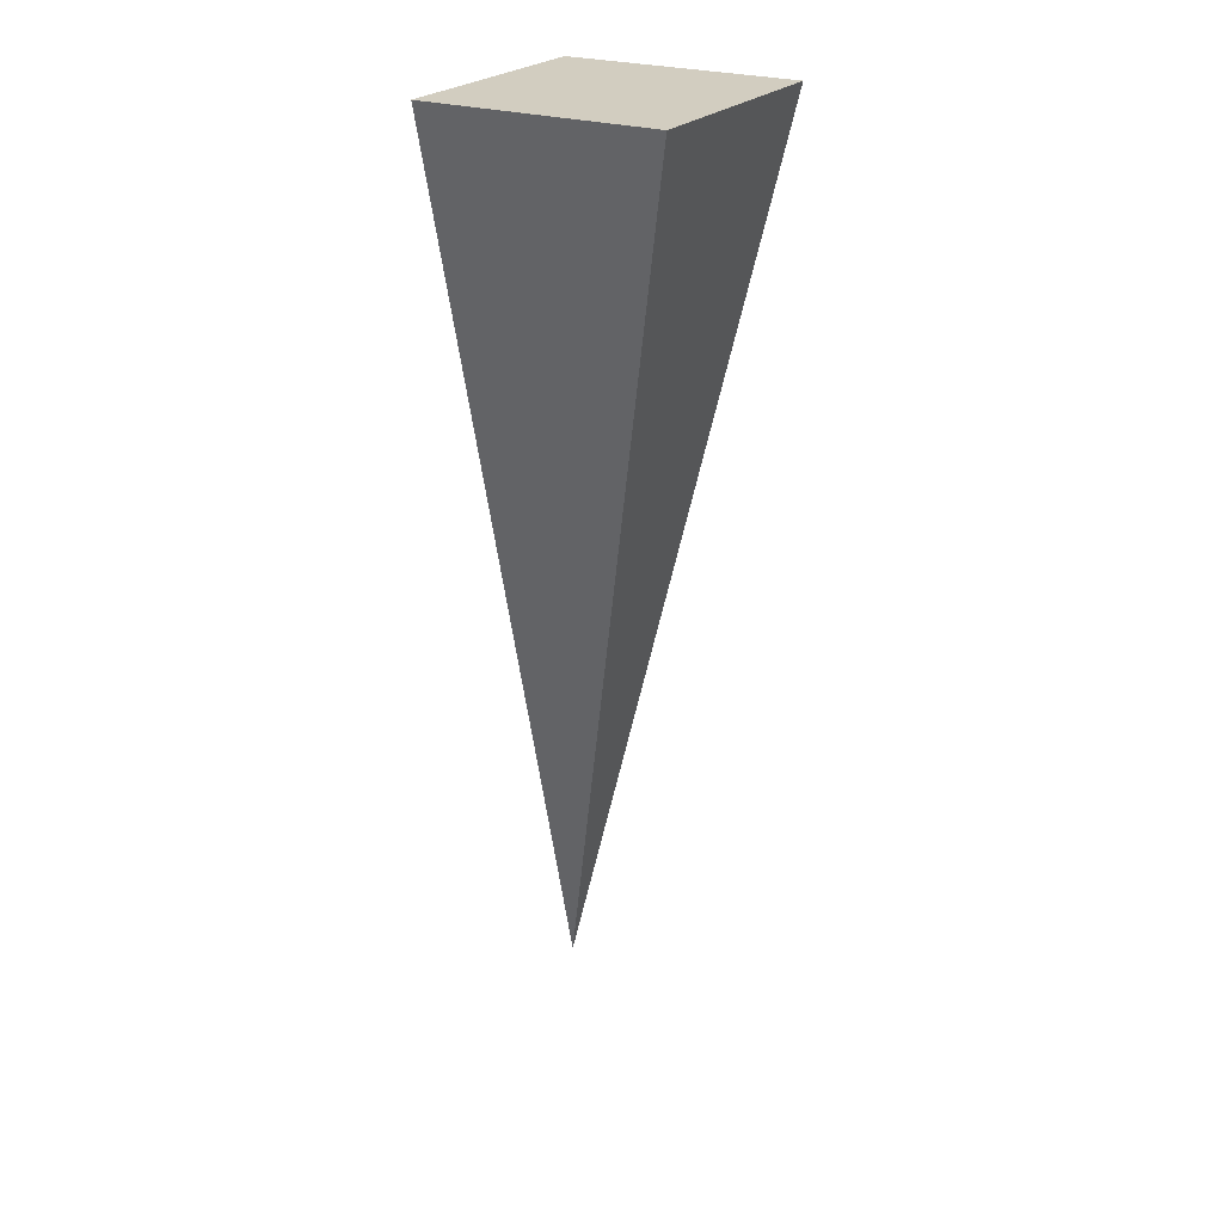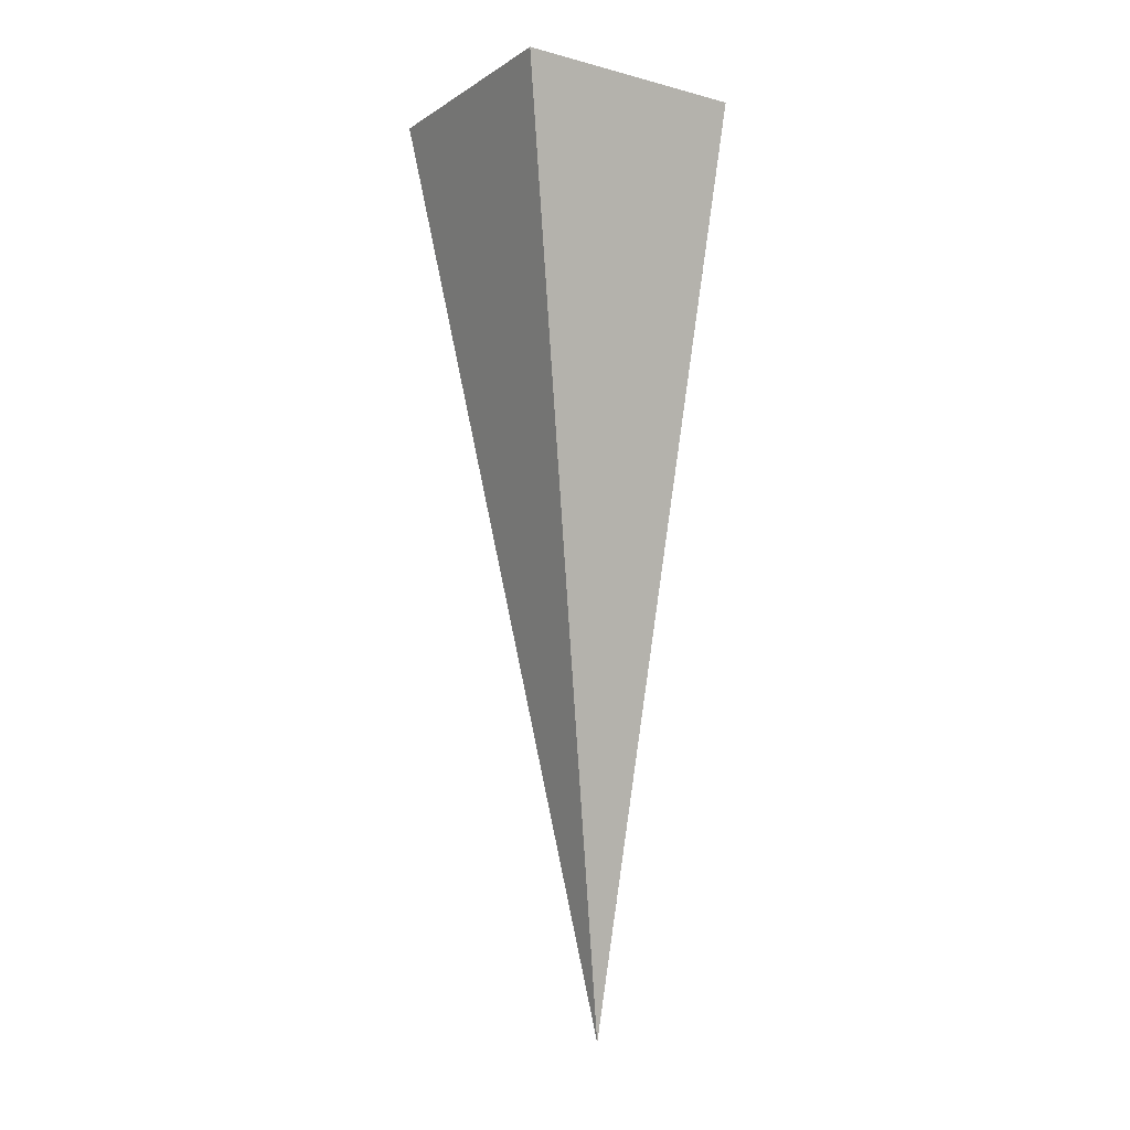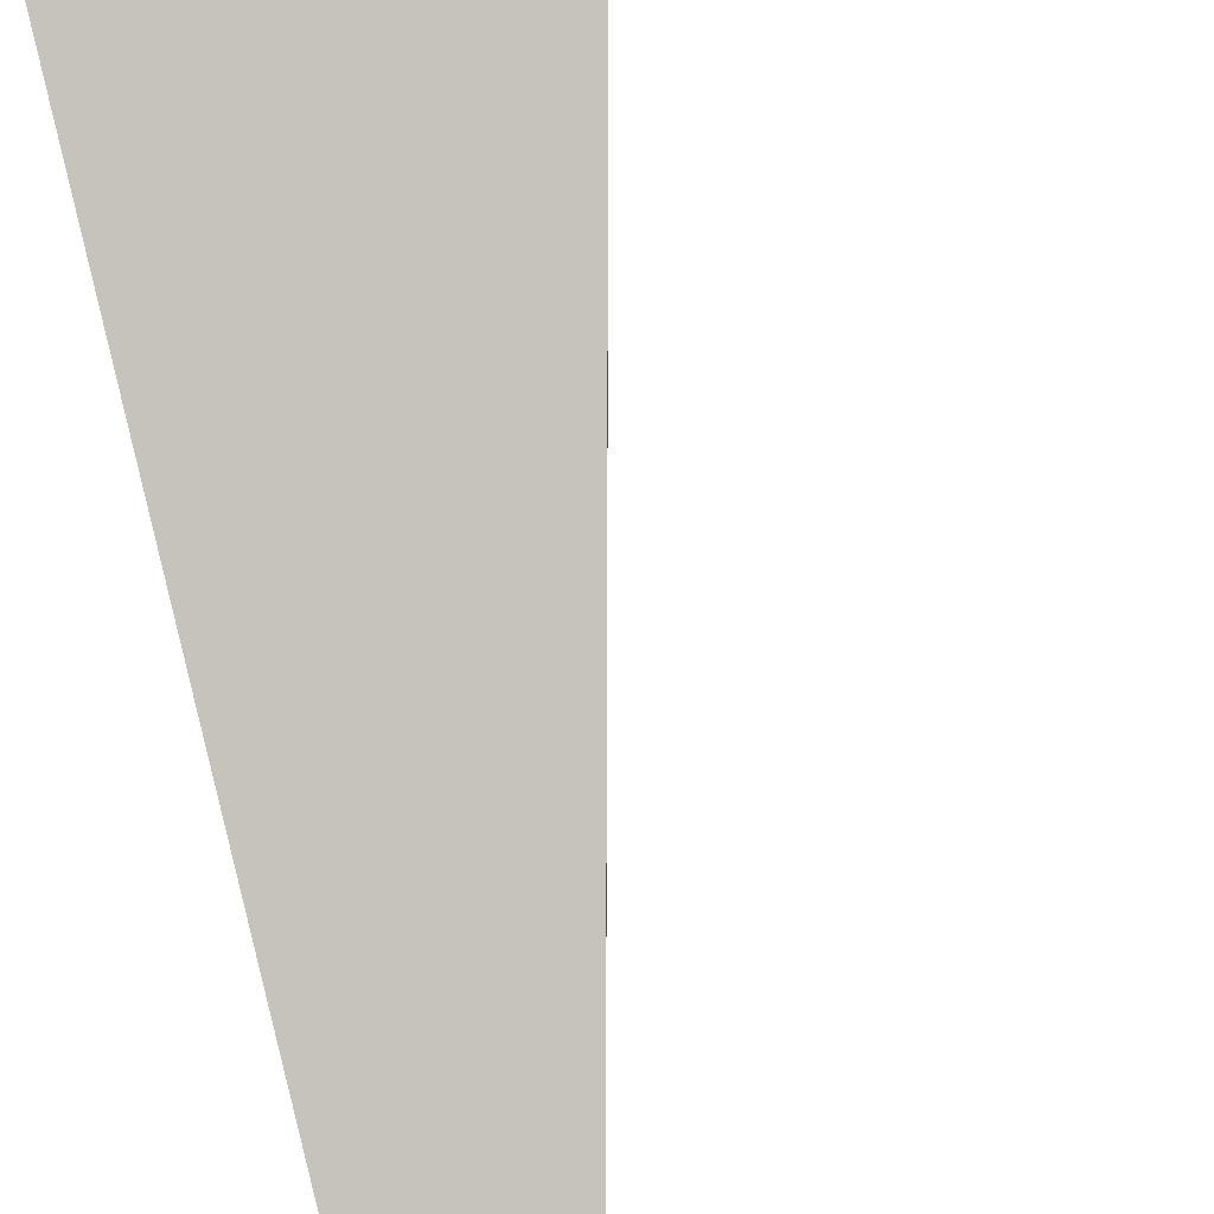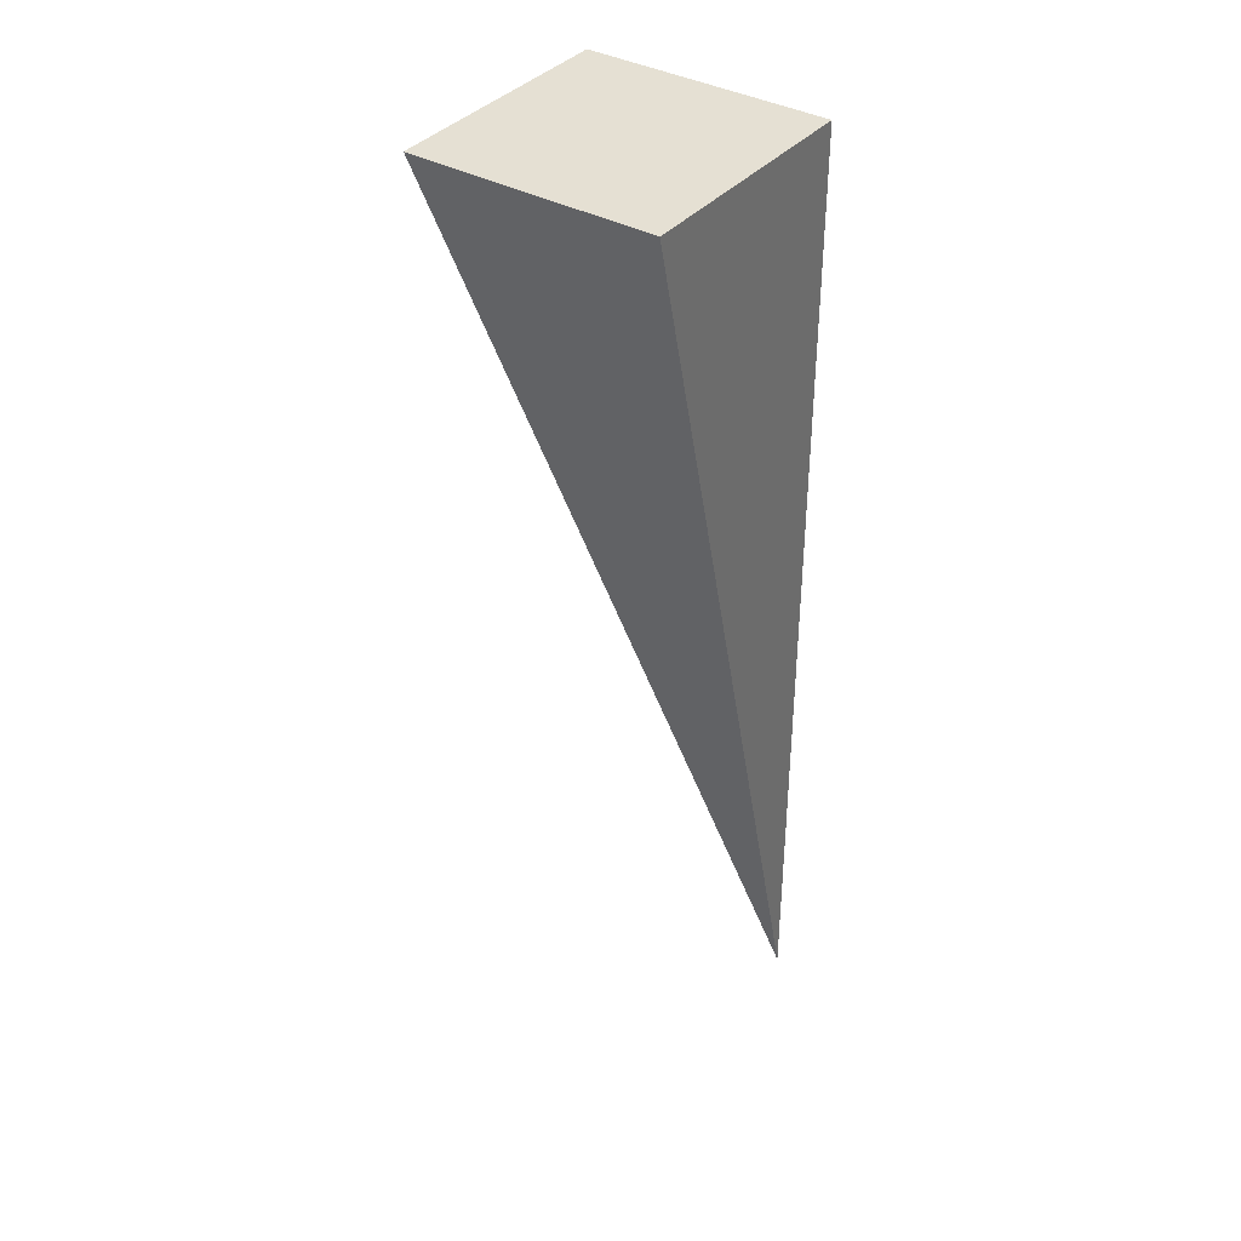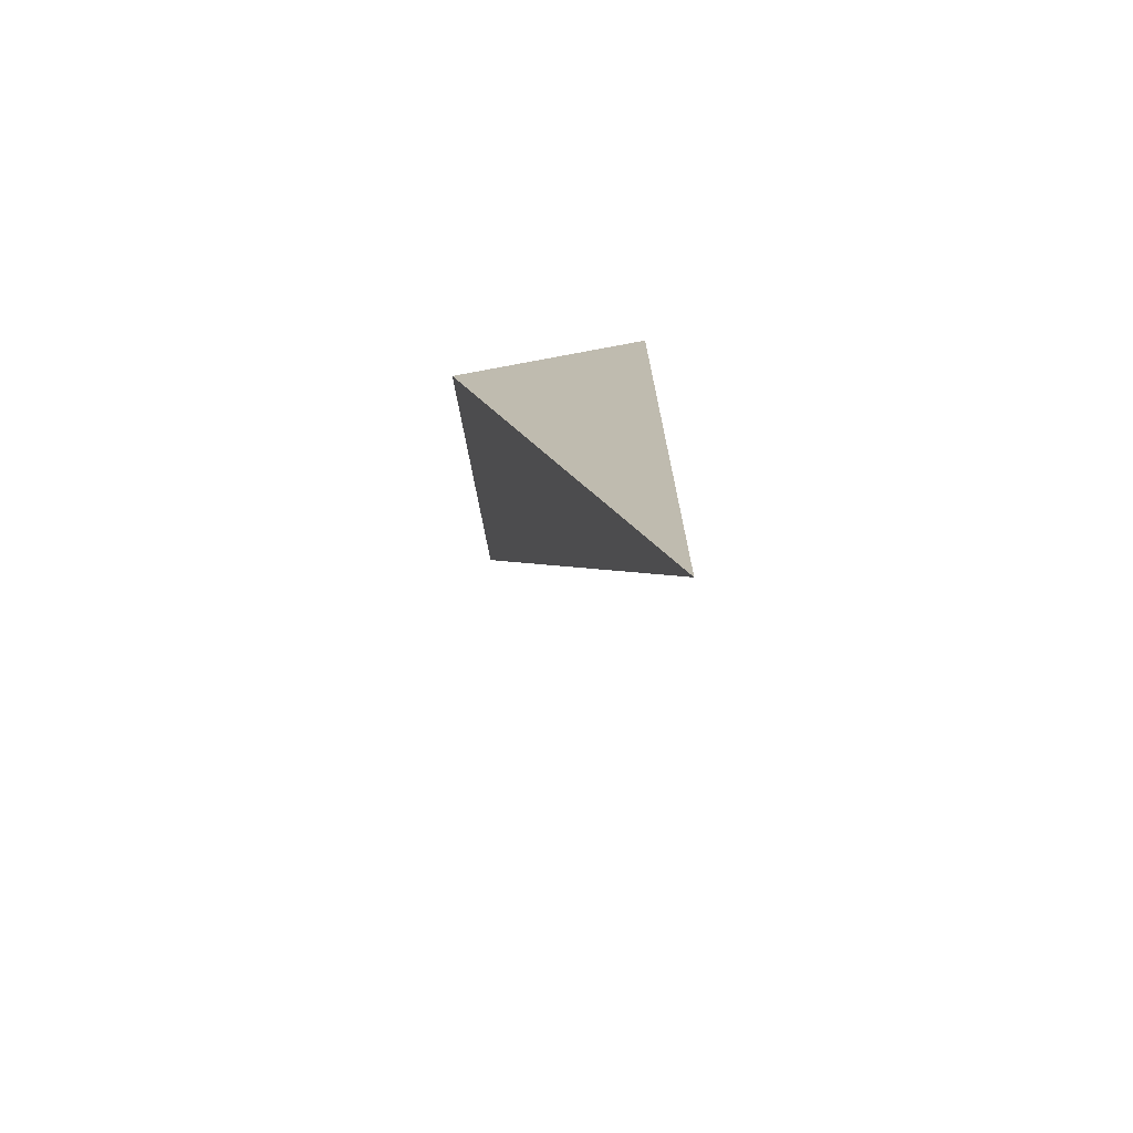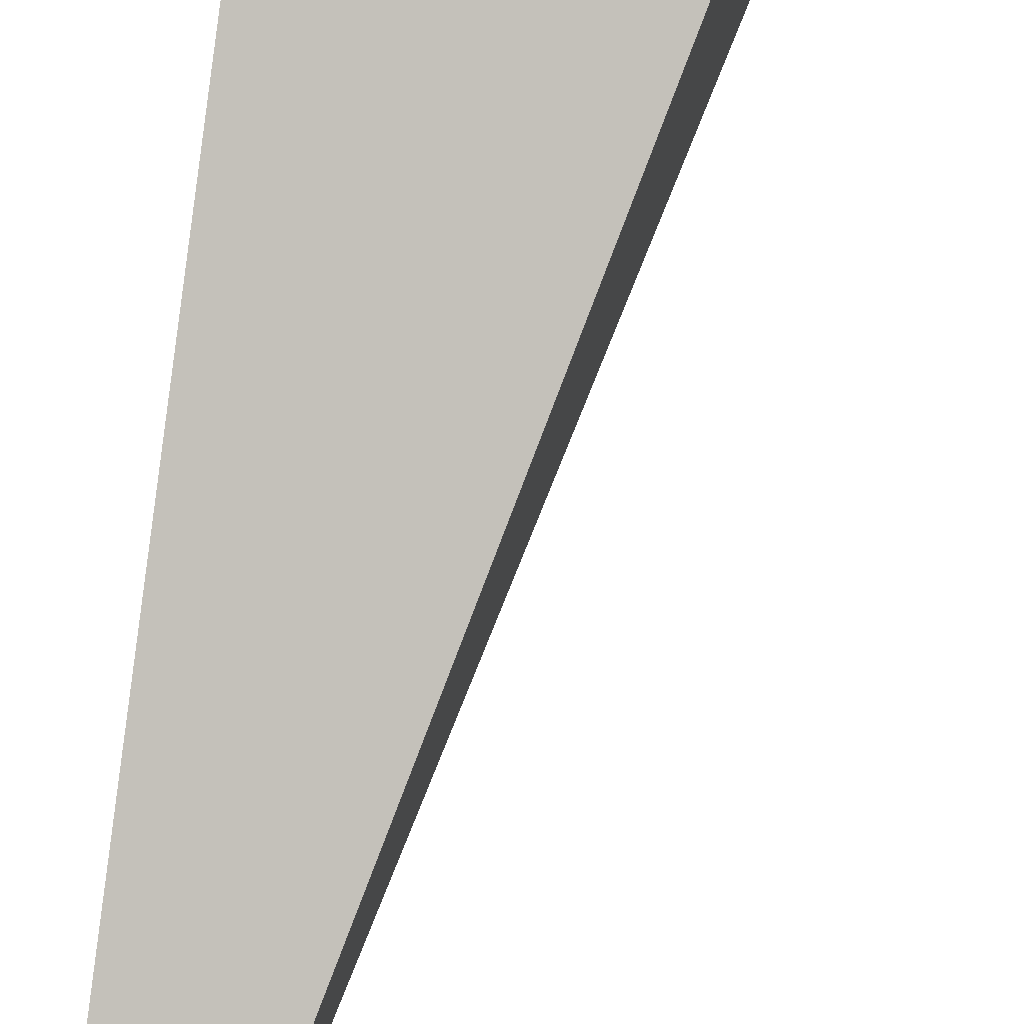
<metadata>
{"format":"obj","ext":"obj","renderer":"f3d","projection":"perspective","resolution":1024,"background":"white","views":[{"elev":24.4,"azim":-149.5,"up":"+Z"},{"elev":-10.1,"azim":-123.5,"up":"+Z"},{"elev":77.6,"azim":166.1,"up":"+Y"},{"elev":37.9,"azim":-54.6,"up":"+Z"},{"elev":-72.8,"azim":10.6,"up":"+Z"},{"elev":77.9,"azim":-172.2,"up":"+Y"}]}
</metadata>
<code>
g Solid1
v 250 0 -1000
v 0 250 0
v 250 250 0
v 0 0 0
v 250 0 0
f 1 2 3
f 2 1 4
f 4 1 5
f 2 4 3
f 3 4 5
f 1 3 5

</code>
